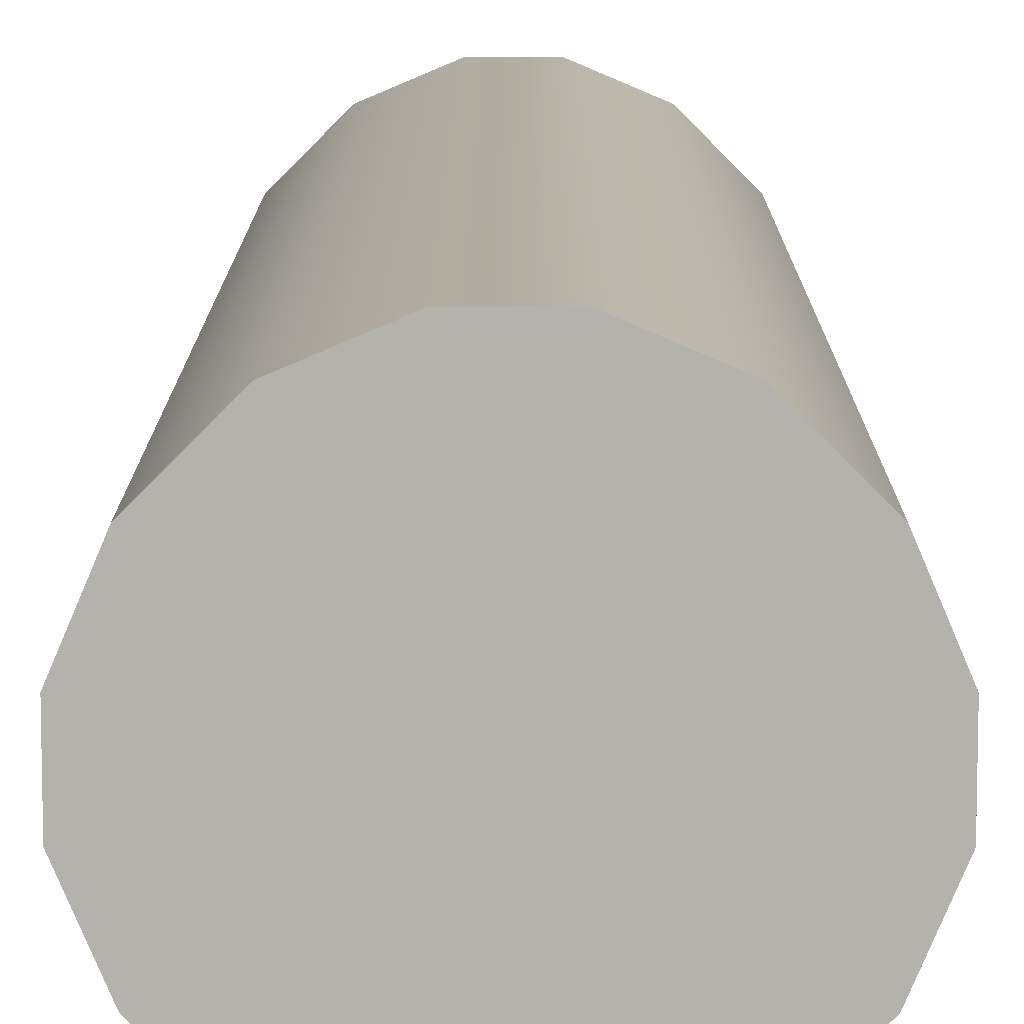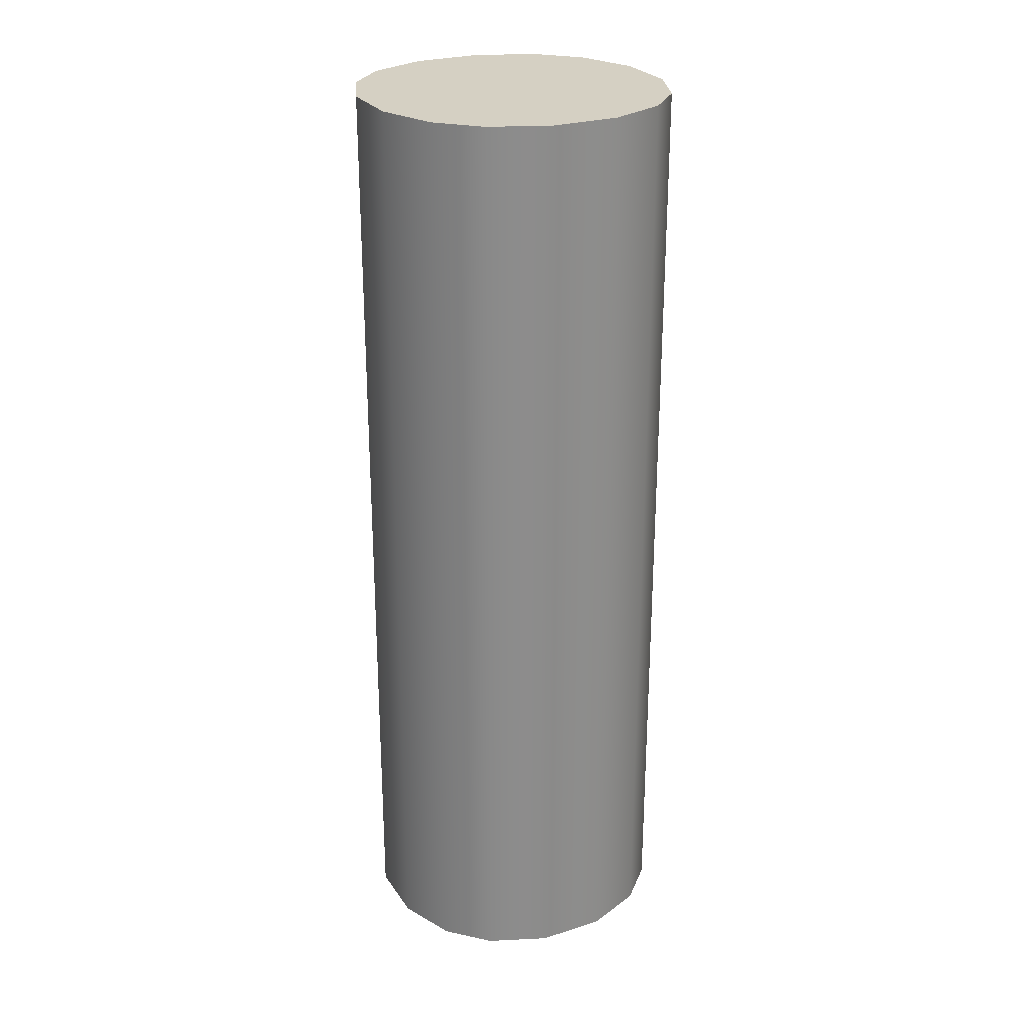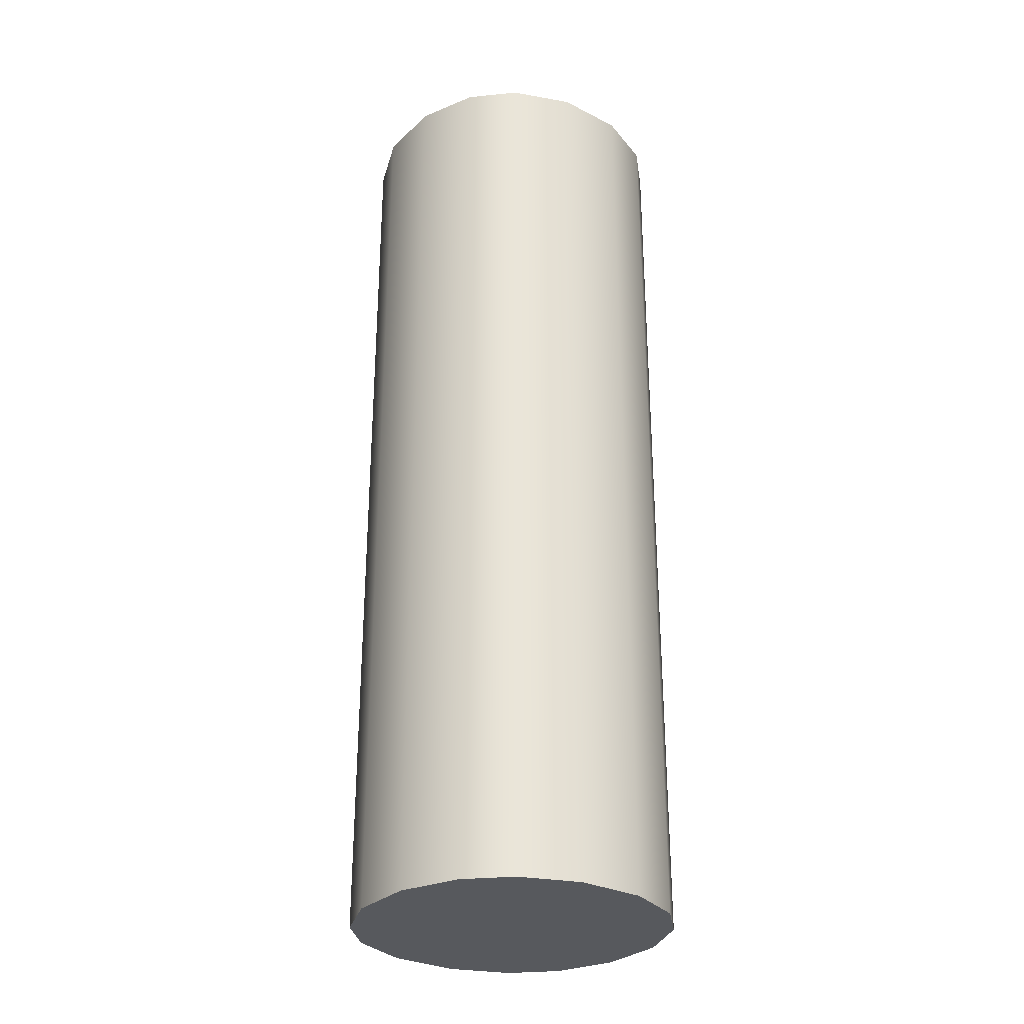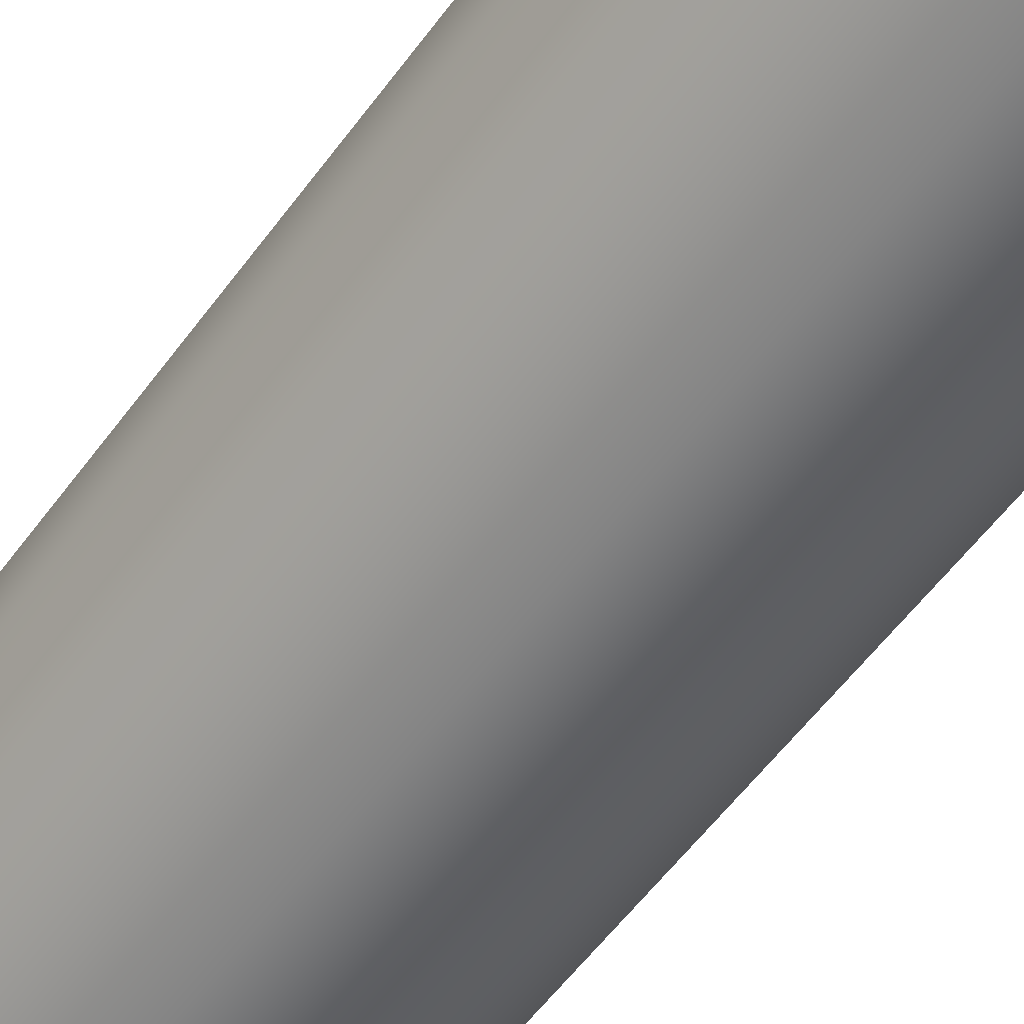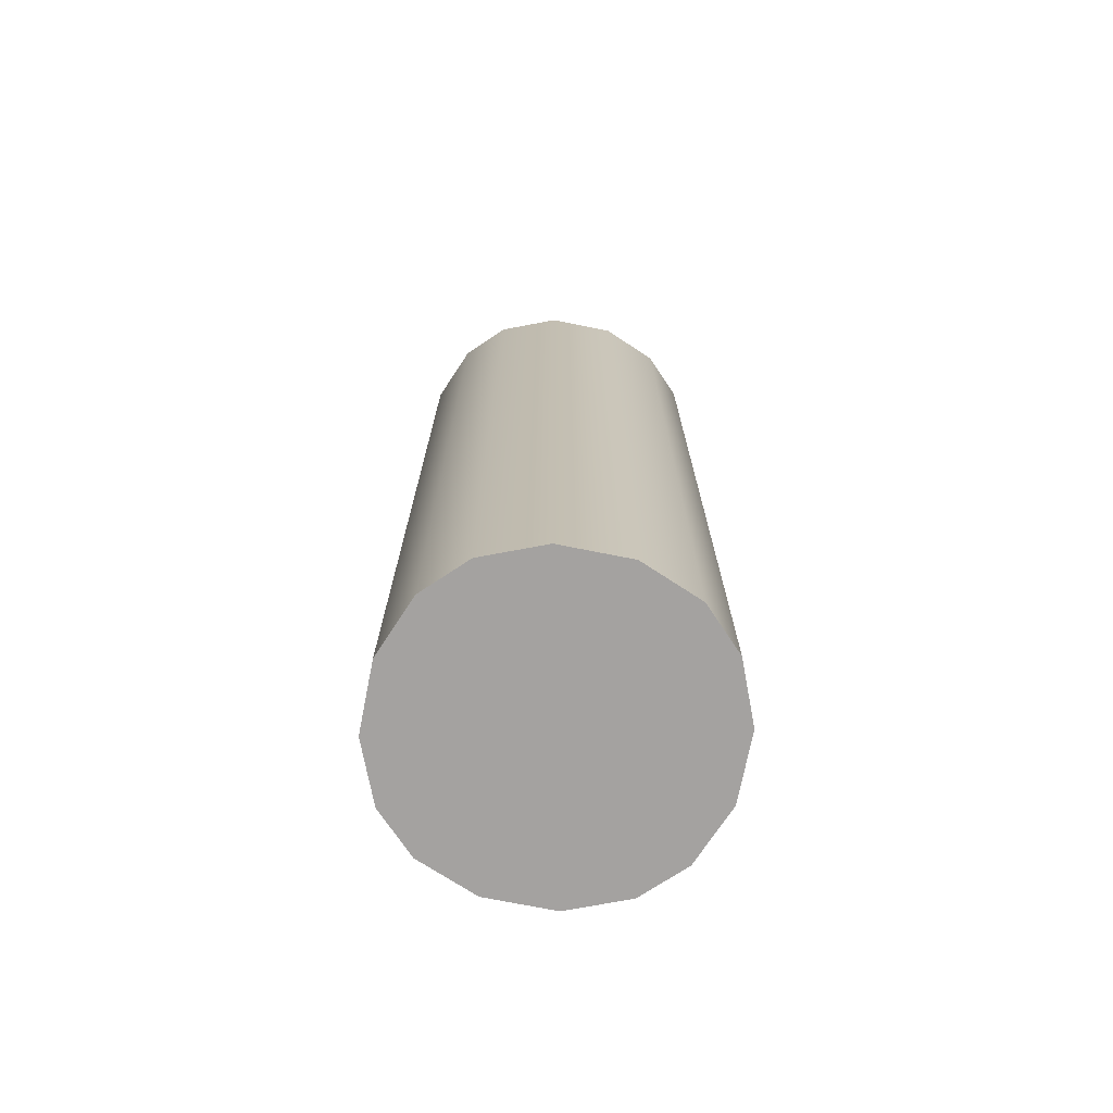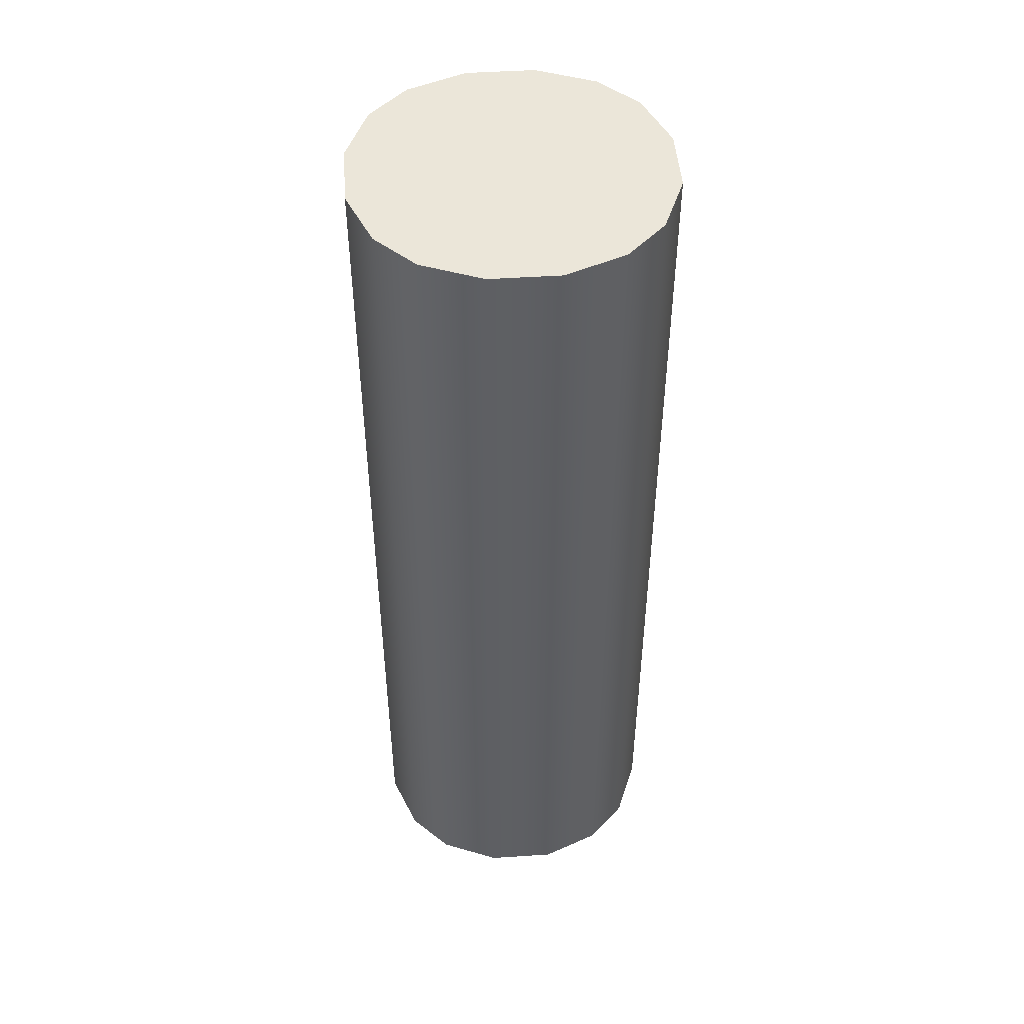
<metadata>
{"format":"obj","ext":"obj","renderer":"f3d","projection":"perspective","resolution":1024,"background":"white","views":[{"elev":10.6,"azim":-179.9,"up":"+Z"},{"elev":26.1,"azim":18.6,"up":"+Y"},{"elev":-29.7,"azim":8.3,"up":"+Y"},{"elev":-55.8,"azim":-35.5,"up":"+Z"},{"elev":-72.7,"azim":-146.3,"up":"+Y"},{"elev":47.9,"azim":-49.2,"up":"+Y"}]}
</metadata>
<code>
g default
v -0.1798 1 -0.2811
v -0.2811 1 -0.1798
v -0.3333 1 -0.05669
v -0.0567 1 -0.3333
v -0.3333 -1 -0.05669
v -0.2811 -1 -0.1798
v -0.1798 -1 -0.2811
v -0.0567 -1 -0.3333
v 0.2811 1 -0.1798
v 0.1798 1 -0.2811
v 0.05669 1 -0.3333
v 0.3333 1 -0.05669
v 0.05669 -1 -0.3333
v 0.1798 -1 -0.2811
v 0.2811 -1 -0.1798
v 0.3333 -1 -0.05669
v -0.2811 1 0.1798
v -0.1798 1 0.2811
v -0.0567 1 0.3333
v -0.3333 1 0.05669
v -0.3333 -1 0.05669
v -0.0567 -1 0.3333
v -0.1798 -1 0.2811
v -0.2811 -1 0.1798
v 0.1798 1 0.2811
v 0.2811 1 0.1798
v 0.3333 1 0.05669
v 0.05669 1 0.3333
v 0.3333 -1 0.05669
v 0.2811 -1 0.1798
v 0.1798 -1 0.2811
v 0.05669 -1 0.3333
g Pipe01
f 19 22 28
f 28 22 32
f 8 4 13
f 13 4 11
f 27 29 12
f 12 29 16
f 3 5 20
f 20 5 21
f 3 2 5
f 5 2 6
f 2 1 6
f 6 1 7
f 1 4 7
f 7 4 8
f 11 10 13
f 13 10 14
f 10 9 14
f 14 9 15
f 9 12 15
f 15 12 16
f 19 18 22
f 22 18 23
f 18 17 23
f 23 17 24
f 17 20 24
f 24 20 21
f 27 26 29
f 29 26 30
f 26 25 30
f 30 25 31
f 25 28 31
f 31 28 32
f 25 26 28
f 26 27 28
f 27 12 28
f 12 9 28
f 9 10 28
f 10 11 28
f 11 4 28
f 4 1 28
f 1 2 28
f 2 3 28
f 3 20 28
f 20 17 28
f 28 17 19
f 17 18 19
f 29 30 16
f 30 31 16
f 16 31 15
f 15 31 14
f 31 32 14
f 32 22 14
f 22 23 14
f 23 24 14
f 24 21 14
f 21 5 14
f 5 6 14
f 6 7 14
f 8 13 7
f 7 13 14

</code>
